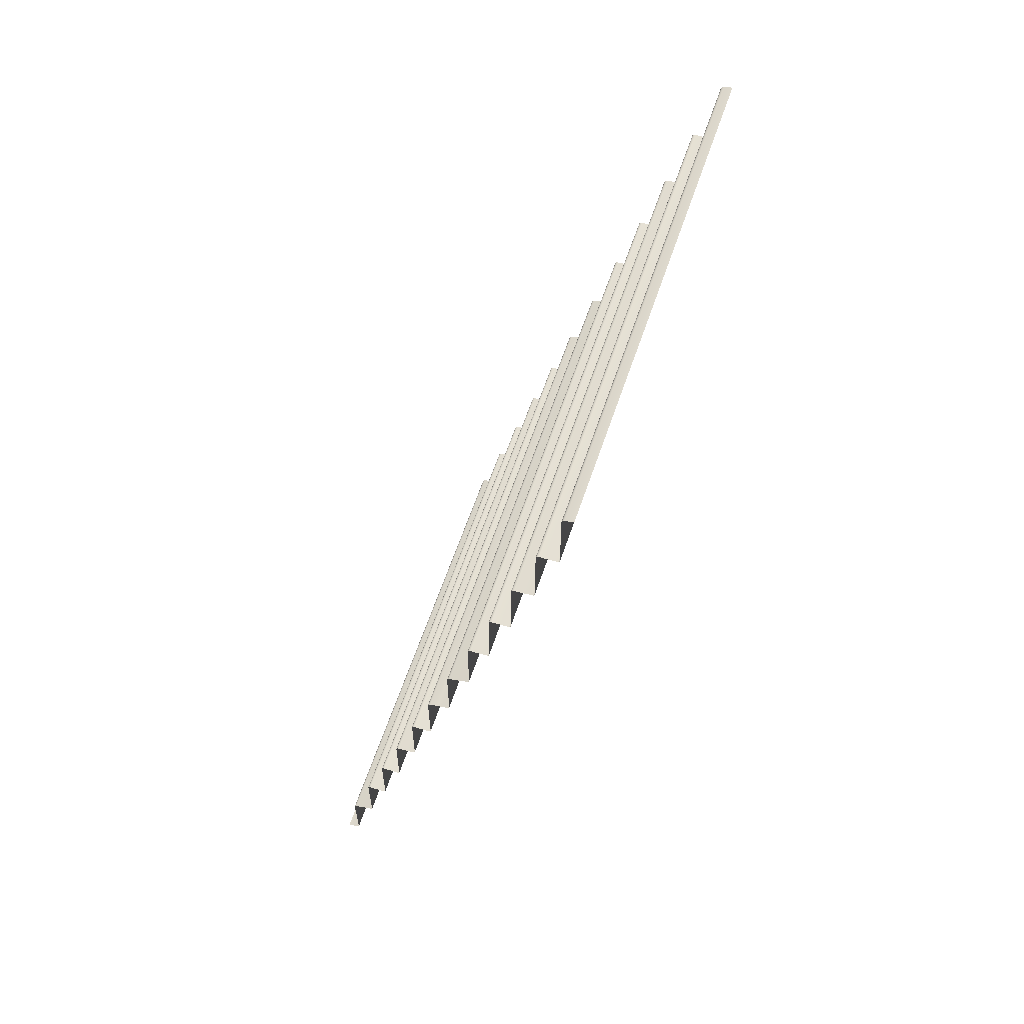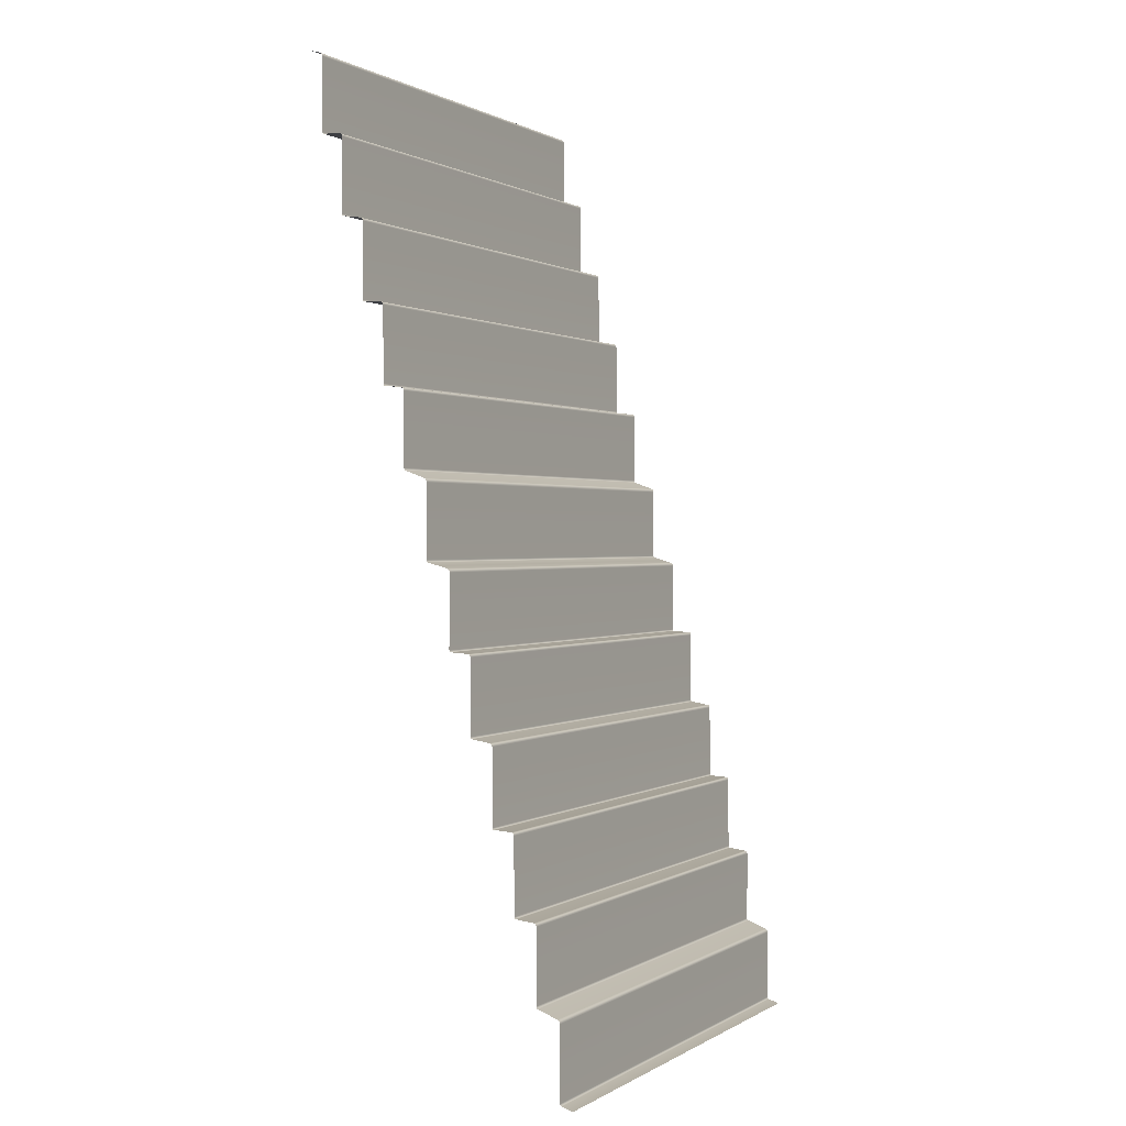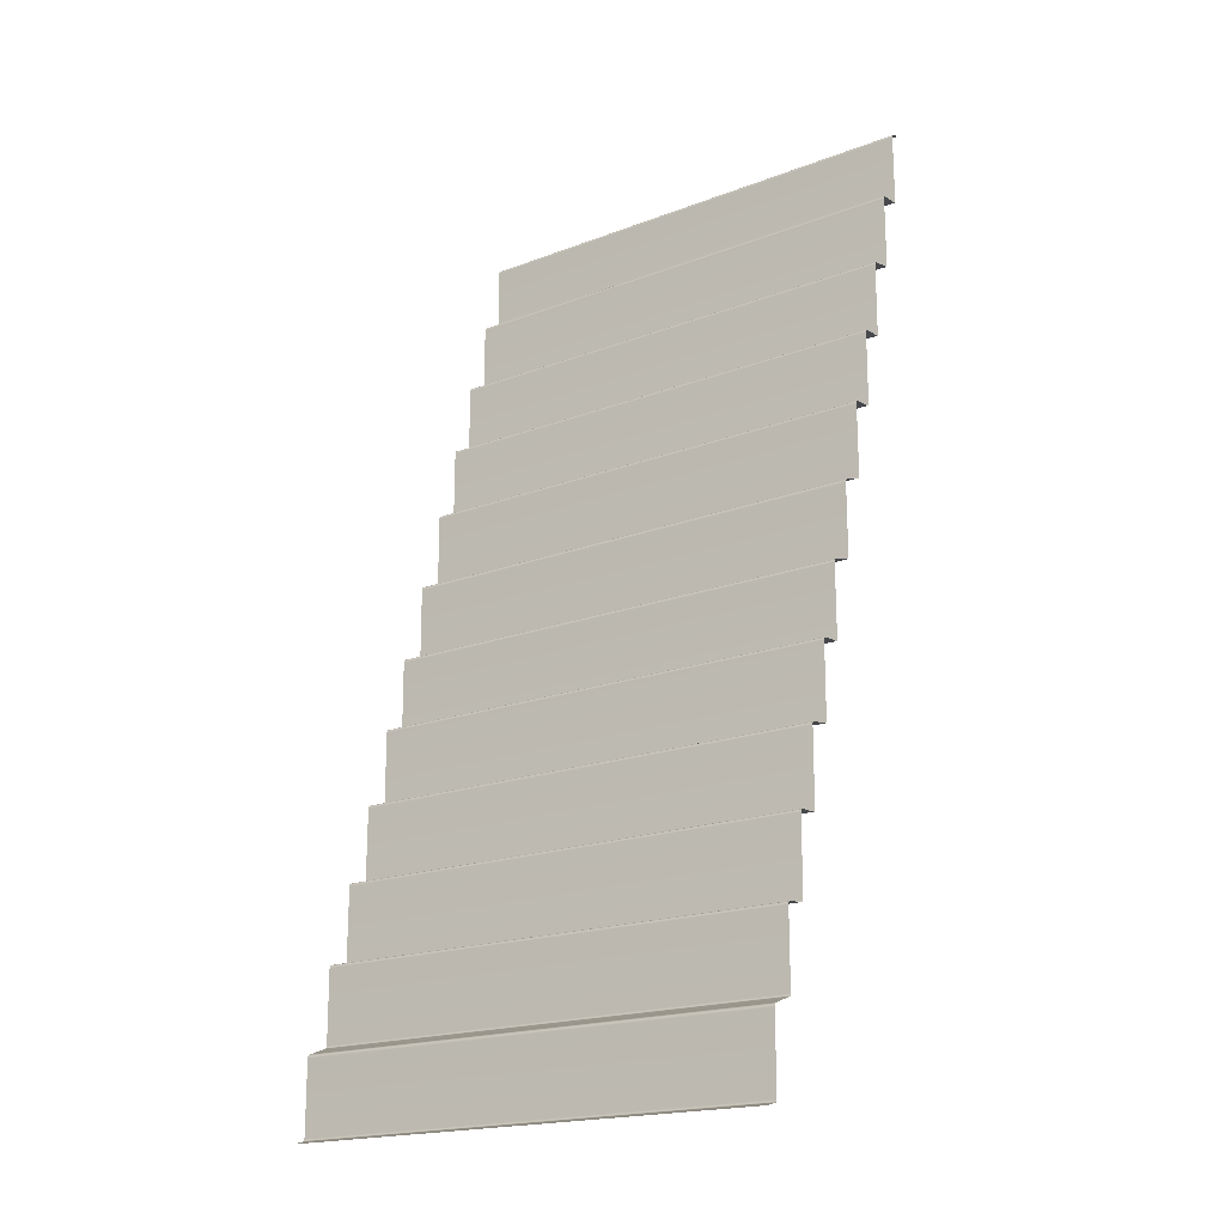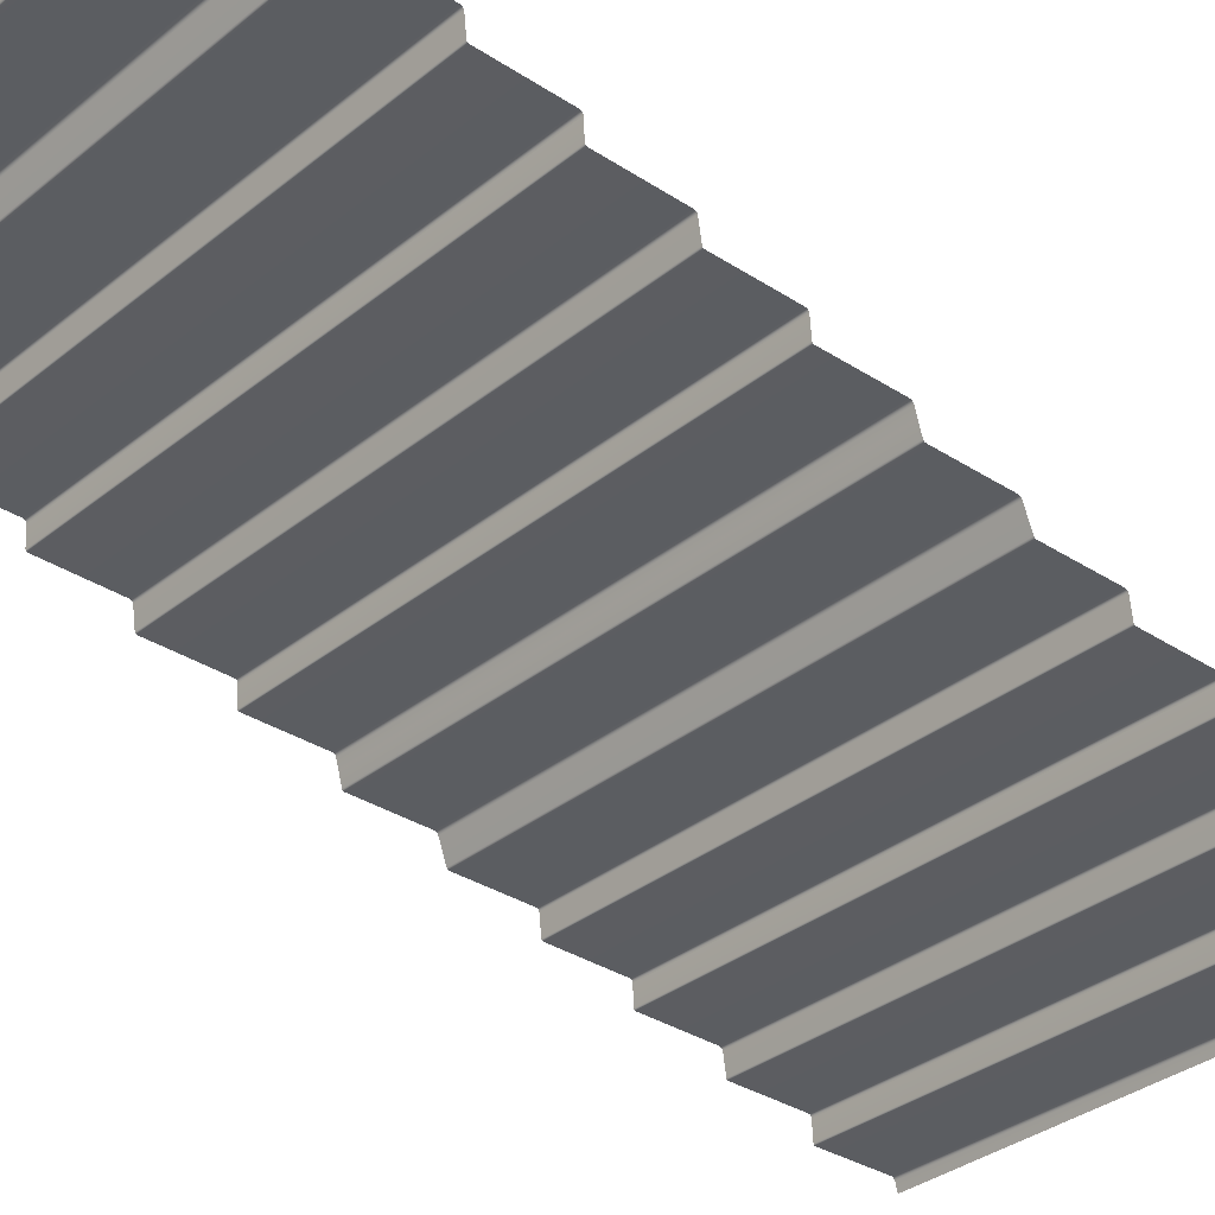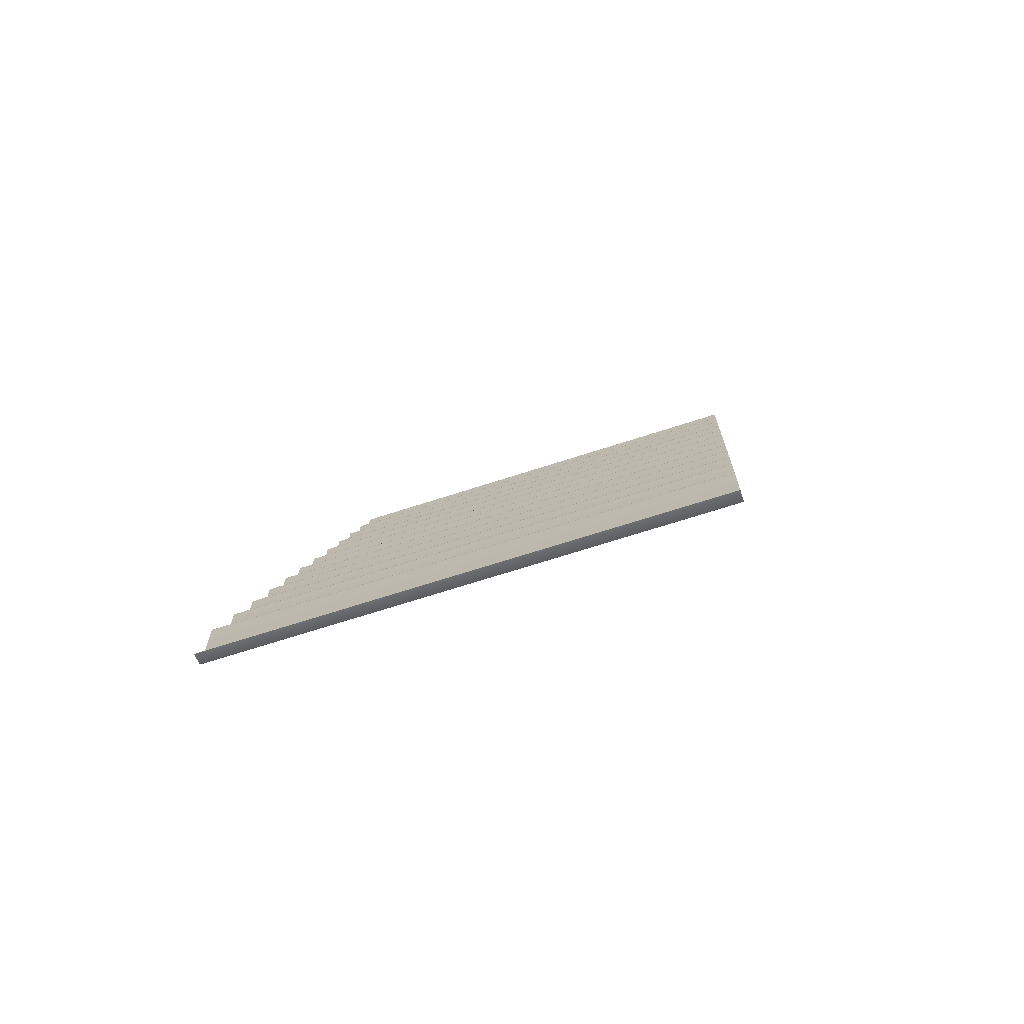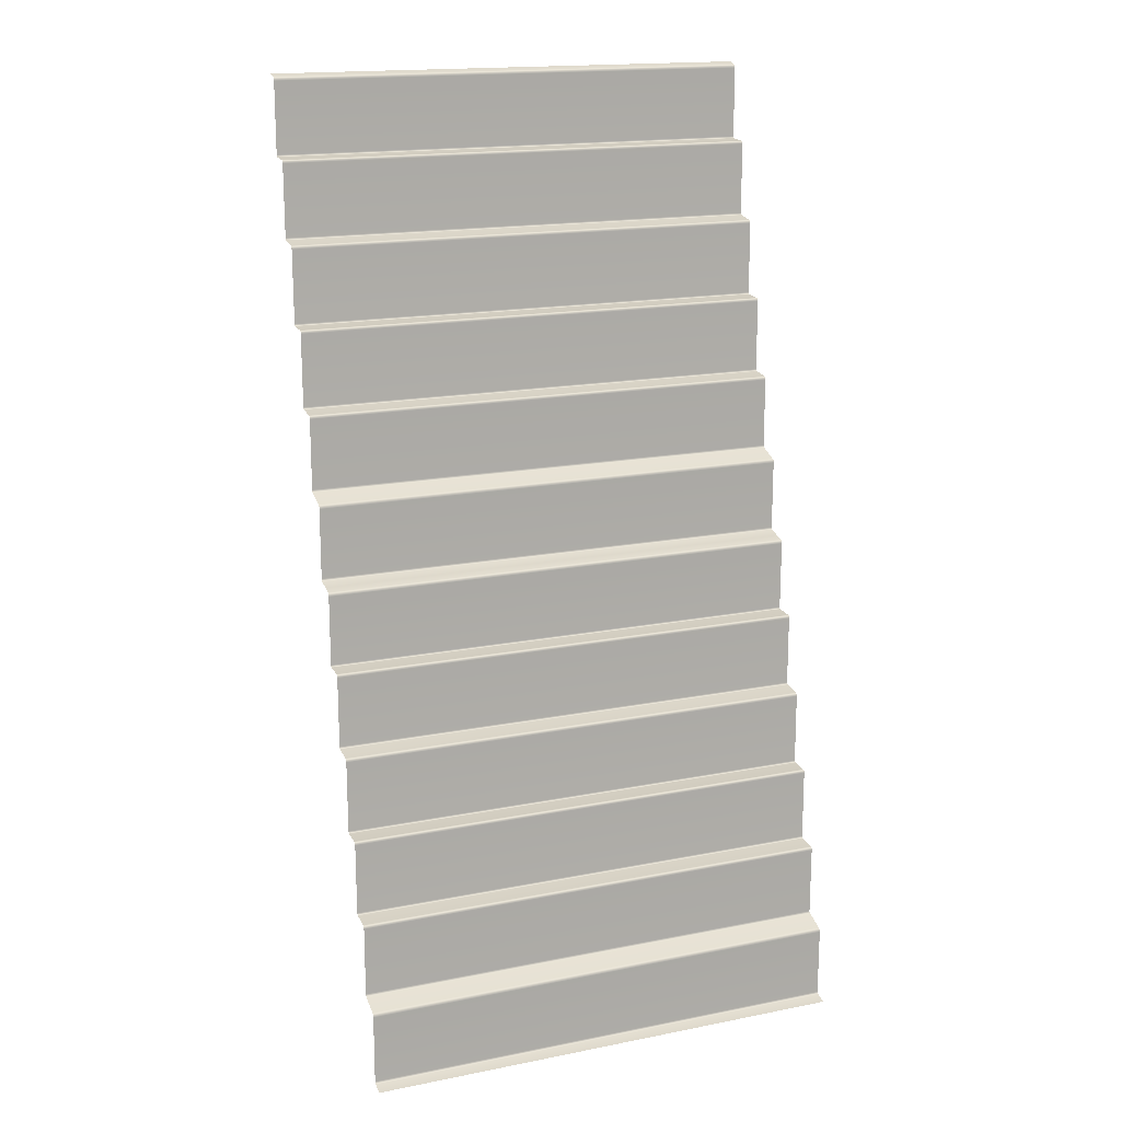
<metadata>
{"format":"obj","ext":"obj","renderer":"f3d","projection":"perspective","resolution":1024,"background":"white","views":[{"elev":60.9,"azim":-71.5,"up":"+Z"},{"elev":0.7,"azim":117.2,"up":"+Z"},{"elev":-18.6,"azim":-143.7,"up":"+Z"},{"elev":-33.0,"azim":-131.9,"up":"+Y"},{"elev":-68.8,"azim":-162.0,"up":"+Z"},{"elev":16.9,"azim":158.2,"up":"+Z"}]}
</metadata>
<code>
v  -55.34 34.67 0.4181
v  55.34 34.67 0.4181
v  55.34 38.57 0.1892
v  -55.34 38.57 0.1892
v  -55.34 39.61 -17.05
v  55.34 39.61 -17.05
v  55.34 43.64 -17.66
v  -55.34 43.64 -17.66
v  -55.34 44.74 -35.13
v  55.34 44.74 -35.13
v  55.34 48.63 -35.34
v  -55.34 48.63 -35.34
v  -55.34 49.71 -52.73
v  55.34 49.71 -52.73
v  55.34 53.69 -53.17
v  -55.34 53.69 -53.17
v  -55.34 54.64 -70.29
v  55.34 54.64 -70.29
v  55.34 59.07 -71.91
v  -55.34 59.07 -71.91
v  -55.34 59.99 -89.14
v  55.34 59.99 -89.14
v  55.34 62.55 -89.85
v  -55.34 62.55 -89.85
v  -55.34 59.66 -72.78
v  55.34 59.66 -72.78
v  55.34 59.62 -88.64
v  -55.34 59.62 -88.64
v  -55.34 54.31 -53.89
v  55.34 54.31 -53.89
v  55.34 54.28 -69.76
v  -55.34 54.28 -69.76
v  -55.34 49.26 -36.02
v  55.34 49.26 -36.02
v  55.34 49.33 -52.29
v  -55.34 49.33 -52.29
v  -55.34 44.27 -18.4
v  55.34 44.27 -18.4
v  55.34 44.35 -34.72
v  -55.34 44.35 -34.72
v  -55.34 39.2 -0.4971
v  55.34 39.2 -0.4971
v  55.34 39.23 -16.6
v  -55.34 39.23 -16.6
v  -55.34 34.34 16.64
v  55.34 34.34 16.64
v  55.34 34.29 0.8351
v  -55.34 34.29 0.8351
v  -55.34 31.87 17.98
v  55.34 31.87 17.98
v  55.34 33.74 17.46
v  -55.34 33.74 17.46
v  -55.34 38.84 0.1324
v  55.34 38.84 0.1325
v  -55.34 43.92 -17.74
v  55.34 43.92 -17.74
v  -55.34 48.9 -35.39
v  55.34 48.9 -35.39
v  -55.34 53.96 -53.24
v  55.34 53.96 -53.24
v  -55.34 59.33 -72.05
v  55.34 59.33 -72.05
v  55.34 34.31 16.93
v  -55.34 34.31 16.93
v  -55.34 39.04 -0.0009
v  55.34 39.04 -0.0008
v  -55.34 39.16 -0.2107
v  55.34 39.16 -0.2107
v  -55.34 44.11 -17.89
v  55.34 44.11 -17.89
v  -55.34 44.23 -18.11
v  55.34 44.23 -18.11
v  -55.34 49.1 -35.53
v  55.34 49.1 -35.53
v  -55.34 49.22 -35.73
v  55.34 49.22 -35.73
v  -55.34 54.16 -53.38
v  55.34 54.16 -53.38
v  -55.34 54.27 -53.6
v  55.34 54.27 -53.6
v  -55.34 59.51 -72.23
v  55.34 59.51 -72.23
v  -55.34 59.62 -72.48
v  55.34 59.62 -72.48
v  55.34 34.19 17.17
v  -55.34 34.19 17.17
v  55.34 34 17.34
v  -55.34 34 17.34
v  55.34 34.46 0.4744
v  -55.34 34.46 0.4744
v  55.34 39.4 -16.98
v  -55.34 39.4 -16.98
v  55.34 44.53 -35.08
v  -55.34 44.53 -35.08
v  55.34 49.5 -52.66
v  -55.34 49.5 -52.66
v  55.34 54.44 -70.17
v  -55.34 54.44 -70.17
v  55.34 59.79 -89.04
v  -55.34 59.79 -89.04
v  55.34 34.33 0.6134
v  -55.34 34.33 0.6134
v  55.34 39.27 -16.83
v  -55.34 39.27 -16.83
v  55.34 44.4 -34.94
v  -55.34 44.4 -34.94
v  55.34 49.37 -52.52
v  -55.34 49.37 -52.52
v  55.34 54.32 -70
v  -55.34 54.32 -70
v  55.34 59.67 -88.87
v  -55.34 59.67 -88.87
v  -55.34 3.988 108.2
v  55.34 3.988 108.2
v  55.34 7.885 108
v  -55.34 7.885 108
v  -55.34 8.922 90.77
v  55.34 8.922 90.77
v  55.34 12.96 90.17
v  -55.34 12.96 90.17
v  -55.34 14.05 72.69
v  55.34 14.05 72.69
v  55.34 17.94 72.49
v  -55.34 17.94 72.49
v  -55.34 19.03 55.09
v  55.34 19.03 55.09
v  55.34 23 54.65
v  -55.34 23 54.65
v  -55.34 23.95 37.54
v  55.34 23.95 37.54
v  55.34 28.38 35.91
v  -55.34 28.38 35.91
v  -55.34 29.31 18.69
v  55.34 29.31 18.69
v  55.34 31.87 17.98
v  -55.34 31.87 17.98
v  -55.34 28.98 35.05
v  55.34 28.98 35.05
v  55.34 28.94 19.18
v  -55.34 28.94 19.18
v  -55.34 23.63 53.94
v  55.34 23.63 53.94
v  55.34 23.59 38.06
v  -55.34 23.59 38.06
v  -55.34 18.57 71.8
v  55.34 18.57 71.8
v  55.34 18.65 55.53
v  -55.34 18.65 55.53
v  -55.34 13.59 89.42
v  55.34 13.59 89.42
v  55.34 13.67 73.11
v  -55.34 13.67 73.11
v  -55.34 8.514 107.3
v  55.34 8.514 107.3
v  55.34 8.543 91.22
v  -55.34 8.543 91.22
v  -55.34 3.66 124.5
v  55.34 3.66 124.5
v  55.34 3.607 108.7
v  -55.34 3.607 108.7
v  -55.34 1.185 125.8
v  55.34 1.185 125.8
v  55.34 3.054 125.3
v  -55.34 3.054 125.3
v  -55.34 8.16 108
v  55.34 8.16 108
v  -55.34 13.23 90.09
v  55.34 13.23 90.09
v  -55.34 18.22 72.43
v  55.34 18.22 72.43
v  -55.34 23.28 54.58
v  55.34 23.28 54.58
v  -55.34 28.64 35.78
v  55.34 28.64 35.78
v  55.34 3.623 124.8
v  -55.34 3.623 124.8
v  -55.34 8.356 107.8
v  55.34 8.356 107.8
v  -55.34 8.475 107.6
v  55.34 8.475 107.6
v  -55.34 13.43 89.94
v  55.34 13.43 89.94
v  -55.34 13.54 89.71
v  55.34 13.54 89.71
v  -55.34 18.41 72.3
v  55.34 18.41 72.3
v  -55.34 18.53 72.09
v  55.34 18.53 72.09
v  -55.34 23.47 54.44
v  55.34 23.47 54.44
v  -55.34 23.59 54.22
v  55.34 23.59 54.22
v  -55.34 28.83 35.59
v  55.34 28.83 35.59
v  -55.34 28.94 35.35
v  55.34 28.94 35.35
v  55.34 3.509 125
v  -55.34 3.509 125
v  55.34 3.32 125.2
v  -55.34 3.32 125.2
v  55.34 3.776 108.3
v  -55.34 3.776 108.3
v  55.34 8.712 90.85
v  -55.34 8.712 90.85
v  55.34 13.84 72.75
v  -55.34 13.84 72.75
v  55.34 18.82 55.16
v  -55.34 18.82 55.16
v  55.34 23.75 37.65
v  -55.34 23.75 37.65
v  55.34 29.1 18.79
v  -55.34 29.1 18.79
v  55.34 3.649 108.4
v  -55.34 3.649 108.4
v  55.34 8.585 91
v  -55.34 8.585 91
v  55.34 13.71 72.89
v  -55.34 13.71 72.89
v  55.34 18.69 55.31
v  -55.34 18.69 55.31
v  55.34 23.63 37.83
v  -55.34 23.63 37.83
v  55.34 28.98 18.95
v  -55.34 28.98 18.95
g Plane001
f 1 2 3 4
f 5 6 7 8
f 9 10 11 12
f 13 14 15 16
f 17 18 19 20
f 21 22 23 24
f 25 26 27 28
f 29 30 31 32
f 33 34 35 36
f 37 38 39 40
f 41 42 43 44
f 45 46 47 48
f 49 50 51 52
f 53 4 3 54
f 55 8 7 56
f 57 12 11 58
f 59 16 15 60
f 61 20 19 62
f 63 46 45 64
f 65 53 54 66
f 67 65 66 68
f 41 67 68 42
f 69 55 56 70
f 71 69 70 72
f 37 71 72 38
f 73 57 58 74
f 75 73 74 76
f 33 75 76 34
f 77 59 60 78
f 79 77 78 80
f 29 79 80 30
f 81 61 62 82
f 83 81 82 84
f 25 83 84 26
f 85 63 64 86
f 87 85 86 88
f 51 87 88 52
f 89 2 1 90
f 91 6 5 92
f 93 10 9 94
f 95 14 13 96
f 97 18 17 98
f 99 22 21 100
f 101 89 90 102
f 47 101 102 48
f 103 91 92 104
f 43 103 104 44
f 105 93 94 106
f 39 105 106 40
f 107 95 96 108
f 35 107 108 36
f 109 97 98 110
f 31 109 110 32
f 111 99 100 112
f 27 111 112 28
f 113 114 115 116
f 117 118 119 120
f 121 122 123 124
f 125 126 127 128
f 129 130 131 132
f 133 134 135 136
f 137 138 139 140
f 141 142 143 144
f 145 146 147 148
f 149 150 151 152
f 153 154 155 156
f 157 158 159 160
f 161 162 163 164
f 165 116 115 166
f 167 120 119 168
f 169 124 123 170
f 171 128 127 172
f 173 132 131 174
f 175 158 157 176
f 177 165 166 178
f 179 177 178 180
f 153 179 180 154
f 181 167 168 182
f 183 181 182 184
f 149 183 184 150
f 185 169 170 186
f 187 185 186 188
f 145 187 188 146
f 189 171 172 190
f 191 189 190 192
f 141 191 192 142
f 193 173 174 194
f 195 193 194 196
f 137 195 196 138
f 197 175 176 198
f 199 197 198 200
f 163 199 200 164
f 201 114 113 202
f 203 118 117 204
f 205 122 121 206
f 207 126 125 208
f 209 130 129 210
f 211 134 133 212
f 213 201 202 214
f 159 213 214 160
f 215 203 204 216
f 155 215 216 156
f 217 205 206 218
f 151 217 218 152
f 219 207 208 220
f 147 219 220 148
f 221 209 210 222
f 143 221 222 144
f 223 211 212 224
f 139 223 224 140

</code>
